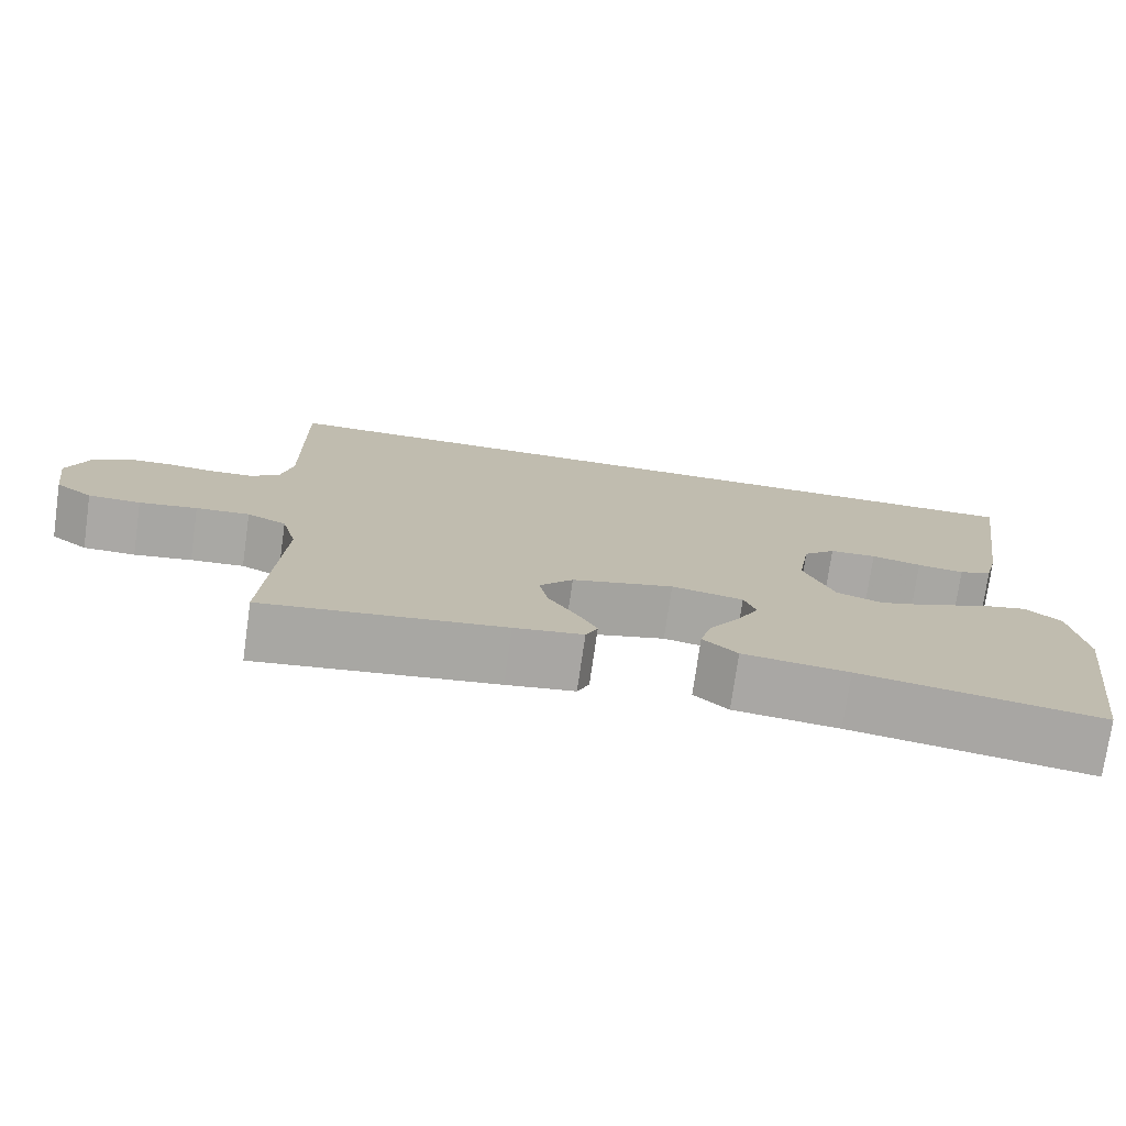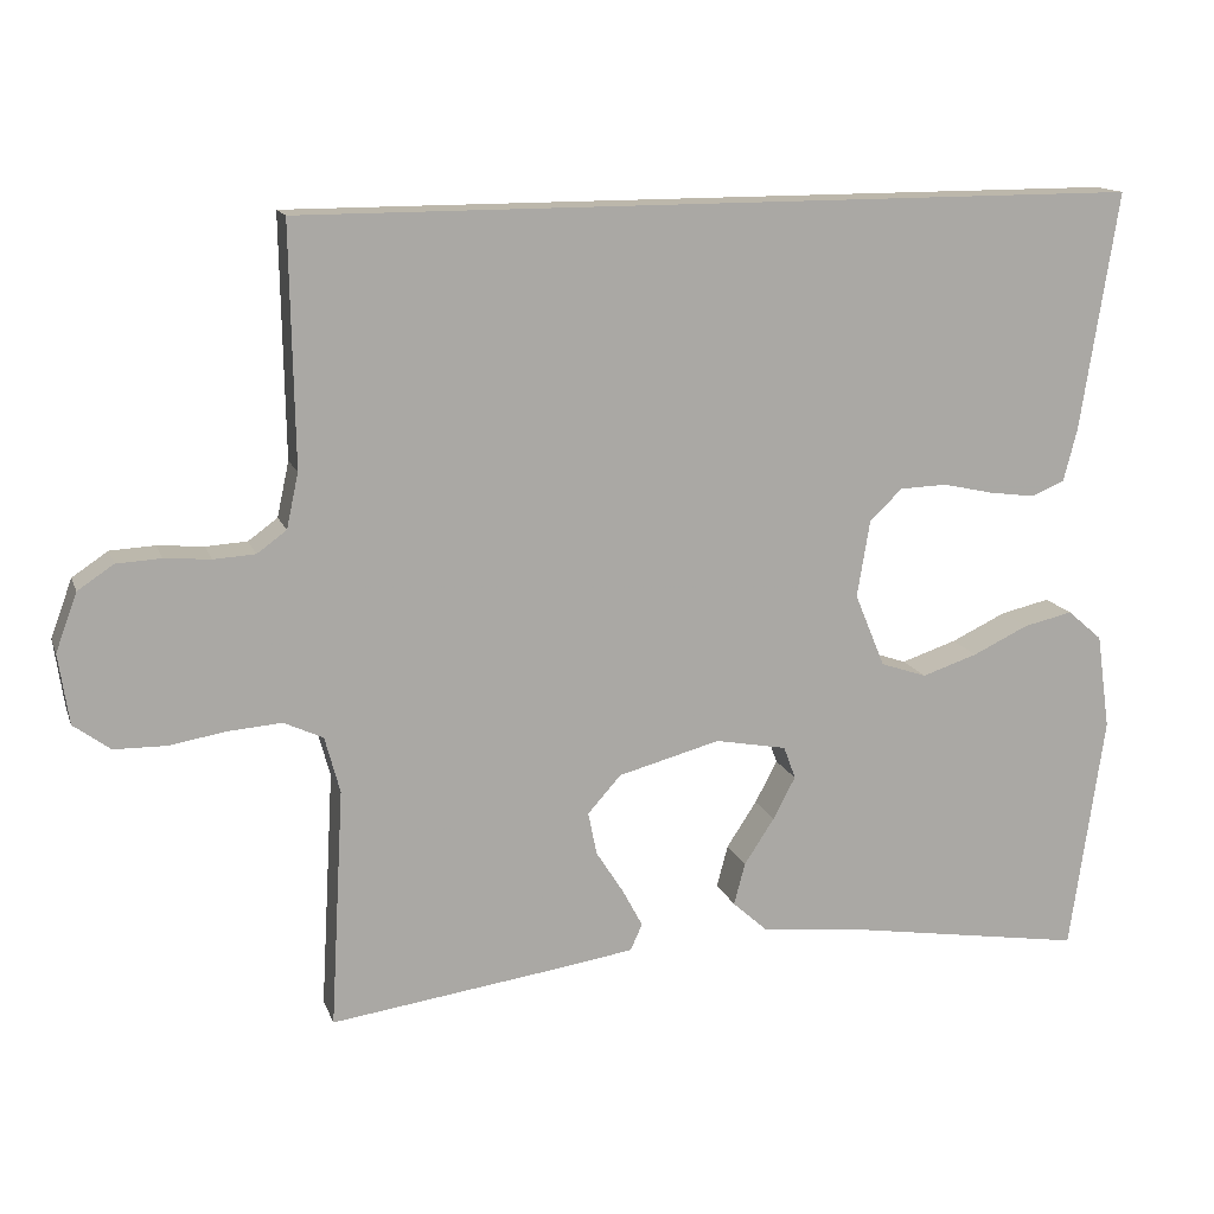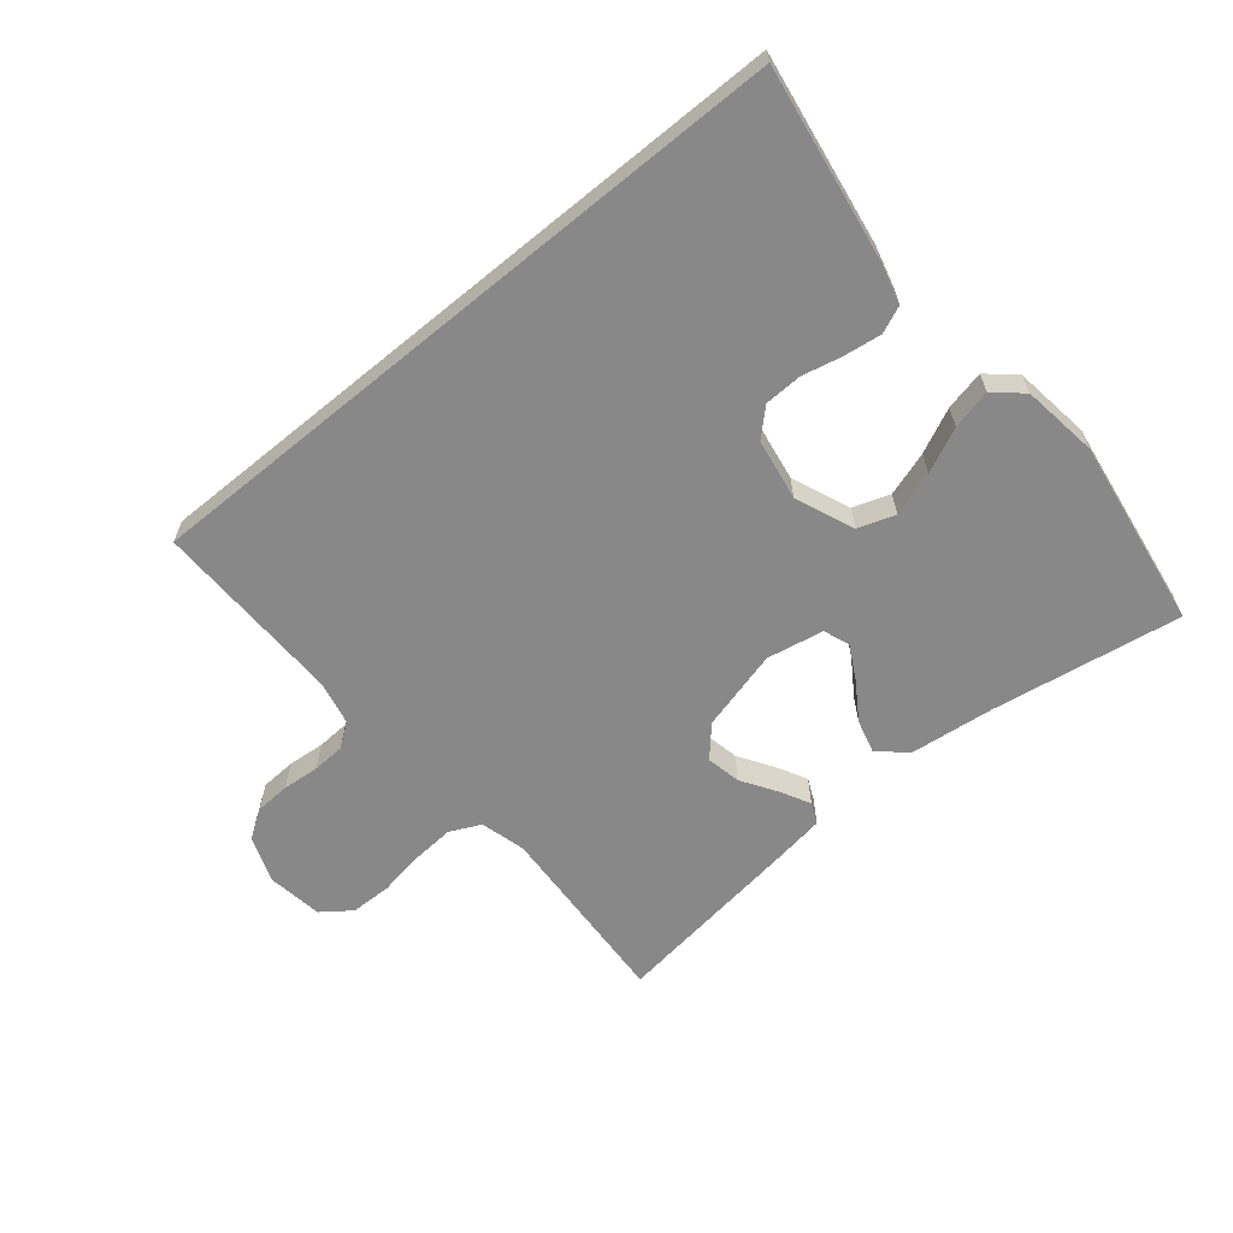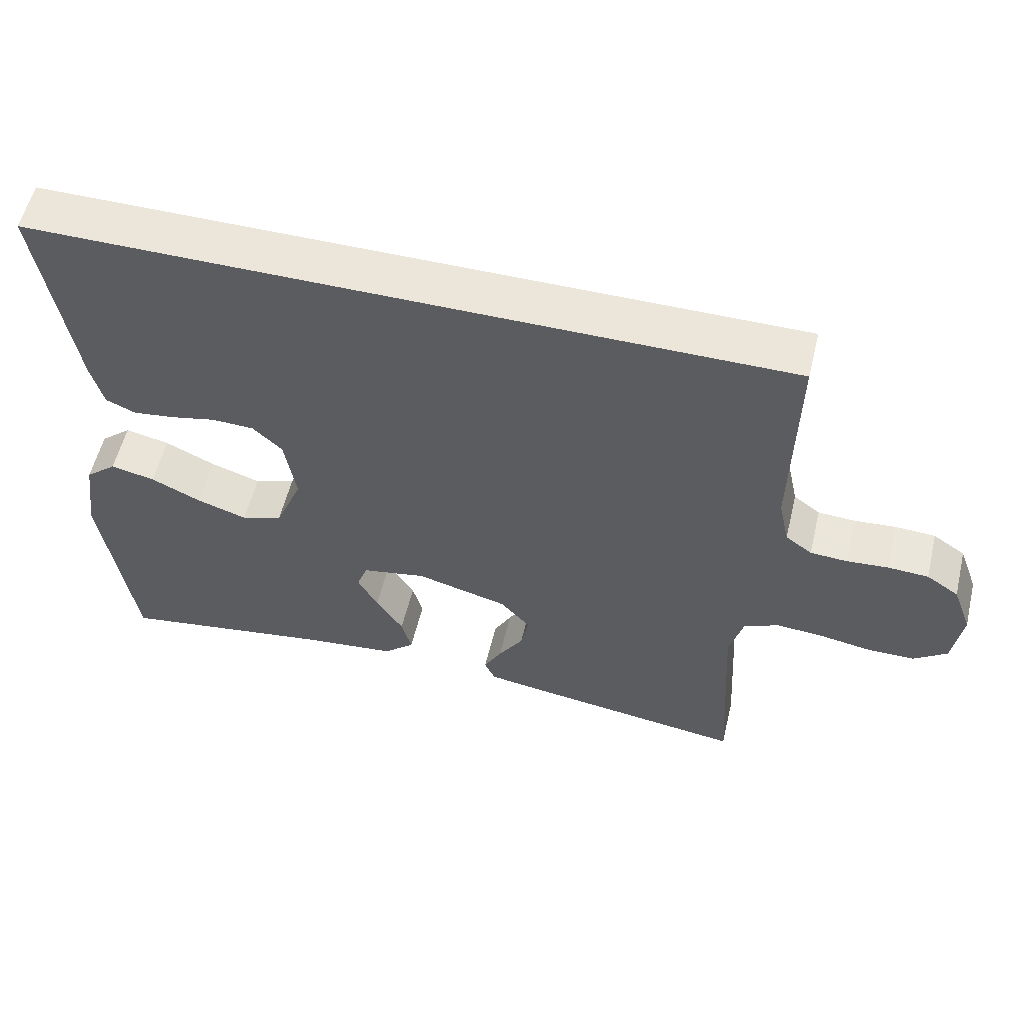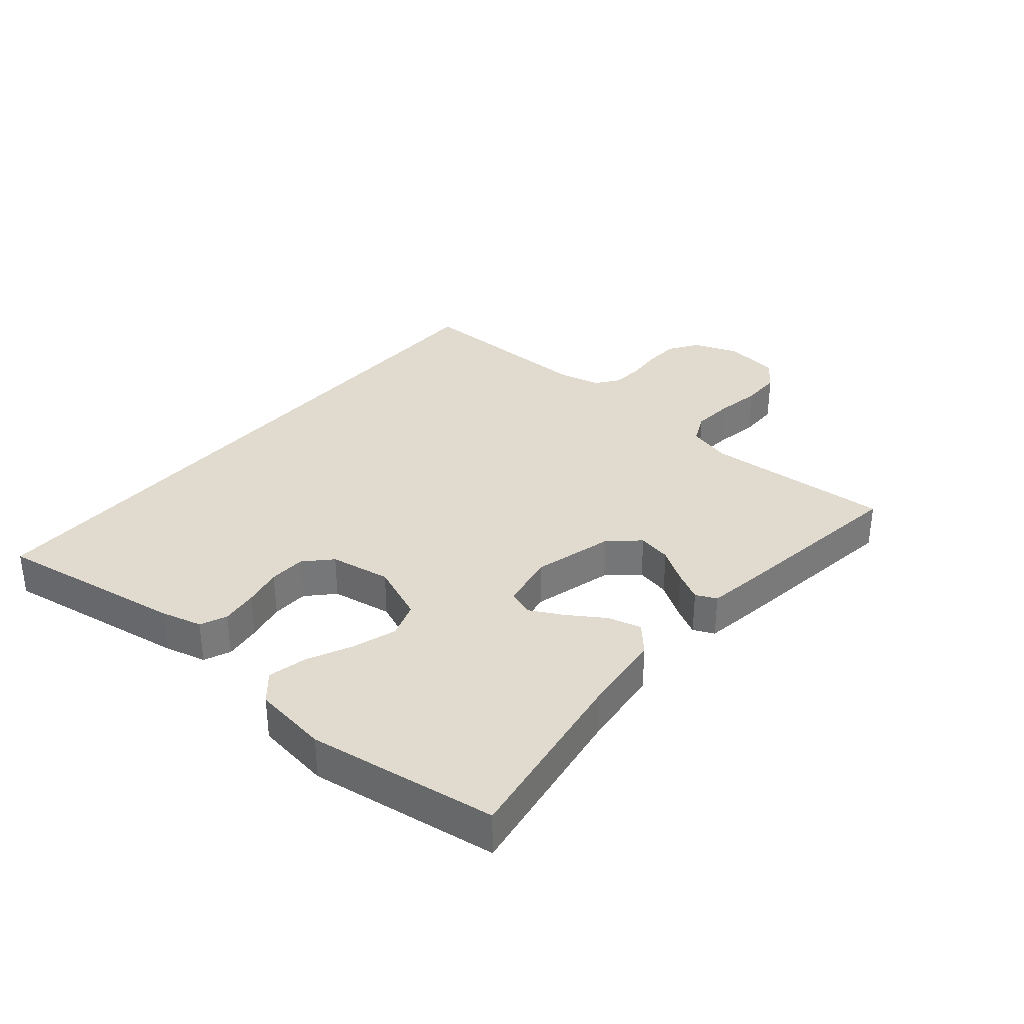
<metadata>
{"format":"obj","ext":"obj","renderer":"f3d","projection":"perspective","resolution":1024,"background":"white","views":[{"elev":-75.2,"azim":-8.1,"up":"+Z"},{"elev":14.3,"azim":-16.0,"up":"+Z"},{"elev":-62.7,"azim":39.5,"up":"+Y"},{"elev":56.5,"azim":-166.4,"up":"+Z"},{"elev":33.4,"azim":130.1,"up":"+Y"}]}
</metadata>
<code>
v -0.529 0.07 0.5
v 0.528 0.07 0.5
v 0.481 0.07 0.2
v 0.464 0.07 0.134
v 0.422 0.07 0.116
v 0.363 0.07 0.124
v 0.3 0.07 0.138
v 0.241 0.07 0.136
v 0.2 0.07 0.097
v 0.184 0.07 0
v 0.222 0.07 -0.092
v 0.28 0.07 -0.112
v 0.35 0.07 -0.089
v 0.42 0.07 -0.056
v 0.482 0.07 -0.042
v 0.526 0.07 -0.08
v 0.543 0.07 -0.2
v 0.5 0.07 -0.5
v 0.2 0.07 -0.452
v 0.068 0.07 -0.437
v 0.025 0.07 -0.398
v 0.039 0.07 -0.345
v 0.077 0.07 -0.287
v 0.105 0.07 -0.234
v 0.09 0.07 -0.193
v 0 0.07 -0.176
v -0.128 0.07 -0.21
v -0.17 0.07 -0.257
v -0.159 0.07 -0.311
v -0.124 0.07 -0.366
v -0.099 0.07 -0.413
v -0.114 0.07 -0.446
v -0.2 0.07 -0.459
v -0.5 0.07 -0.5
v -0.483 0.07 -0.2
v -0.502 0.07 -0.129
v -0.551 0.07 -0.106
v -0.618 0.07 -0.111
v -0.69 0.07 -0.123
v -0.755 0.07 -0.122
v -0.801 0.07 -0.088
v -0.814 0.07 0
v -0.787 0.07 0.073
v -0.742 0.07 0.103
v -0.686 0.07 0.106
v -0.628 0.07 0.101
v -0.576 0.07 0.104
v -0.539 0.07 0.131
v -0.524 0.07 0.2
v -0.529 0 0.5
v 0.528 0 0.5
v 0.481 0 0.2
v 0.464 0 0.134
v 0.422 0 0.116
v 0.363 0 0.124
v 0.3 0 0.138
v 0.241 0 0.136
v 0.2 0 0.097
v 0.184 0 0
v 0.222 0 -0.092
v 0.28 0 -0.112
v 0.35 0 -0.089
v 0.42 0 -0.056
v 0.482 0 -0.042
v 0.526 0 -0.08
v 0.543 0 -0.2
v 0.5 0 -0.5
v 0.2 0 -0.452
v 0.068 0 -0.437
v 0.025 0 -0.398
v 0.039 0 -0.345
v 0.077 0 -0.287
v 0.105 0 -0.234
v 0.09 0 -0.193
v 0 0 -0.176
v -0.128 0 -0.21
v -0.17 0 -0.257
v -0.159 0 -0.311
v -0.124 0 -0.366
v -0.099 0 -0.413
v -0.114 0 -0.446
v -0.2 0 -0.459
v -0.5 0 -0.5
v -0.483 0 -0.2
v -0.502 0 -0.129
v -0.551 0 -0.106
v -0.618 0 -0.111
v -0.69 0 -0.123
v -0.755 0 -0.122
v -0.801 0 -0.088
v -0.814 0 0
v -0.787 0 0.073
v -0.742 0 0.103
v -0.686 0 0.106
v -0.628 0 0.101
v -0.576 0 0.104
v -0.539 0 0.131
v -0.524 0 0.2
f 43 44 45 46
f 43 46 47
f 42 43 47
f 41 42 47
f 38 39 40 41
f 37 38 41 47
f 36 37 47 48
f 32 33 34 35
f 29 30 31 32
f 29 32 35 36
f 20 21 22 23
f 19 20 23 24
f 18 19 24 25
f 16 17 18 25
f 13 14 15 16
f 12 13 16 25
f 4 5 6 7
f 2 3 4 7
f 49 1 2 7
f 49 7 8
f 48 49 8 9
f 28 29 36 48
f 27 28 48
f 26 27 48 9
f 11 12 25 26
f 10 11 26
f 9 10 26
f 95 94 93 92
f 96 95 92
f 96 92 91
f 96 91 90
f 90 89 88 87
f 96 90 87 86
f 97 96 86 85
f 84 83 82 81
f 81 80 79 78
f 85 84 81 78
f 72 71 70 69
f 73 72 69 68
f 74 73 68 67
f 74 67 66 65
f 65 64 63 62
f 74 65 62 61
f 56 55 54 53
f 56 53 52 51
f 56 51 50 98
f 57 56 98
f 58 57 98 97
f 97 85 78 77
f 97 77 76
f 58 97 76 75
f 75 74 61 60
f 75 60 59
f 75 59 58
f 1 50 51 2
f 2 51 52 3
f 3 52 53 4
f 4 53 54 5
f 5 54 55 6
f 6 55 56 7
f 7 56 57 8
f 8 57 58 9
f 9 58 59 10
f 10 59 60 11
f 11 60 61 12
f 12 61 62 13
f 13 62 63 14
f 14 63 64 15
f 15 64 65 16
f 16 65 66 17
f 17 66 67 18
f 18 67 68 19
f 19 68 69 20
f 20 69 70 21
f 21 70 71 22
f 22 71 72 23
f 23 72 73 24
f 24 73 74 25
f 25 74 75 26
f 26 75 76 27
f 27 76 77 28
f 28 77 78 29
f 29 78 79 30
f 30 79 80 31
f 31 80 81 32
f 32 81 82 33
f 33 82 83 34
f 34 83 84 35
f 35 84 85 36
f 36 85 86 37
f 37 86 87 38
f 38 87 88 39
f 39 88 89 40
f 40 89 90 41
f 41 90 91 42
f 42 91 92 43
f 43 92 93 44
f 44 93 94 45
f 45 94 95 46
f 46 95 96 47
f 47 96 97 48
f 48 97 98 49
f 49 98 50 1

</code>
